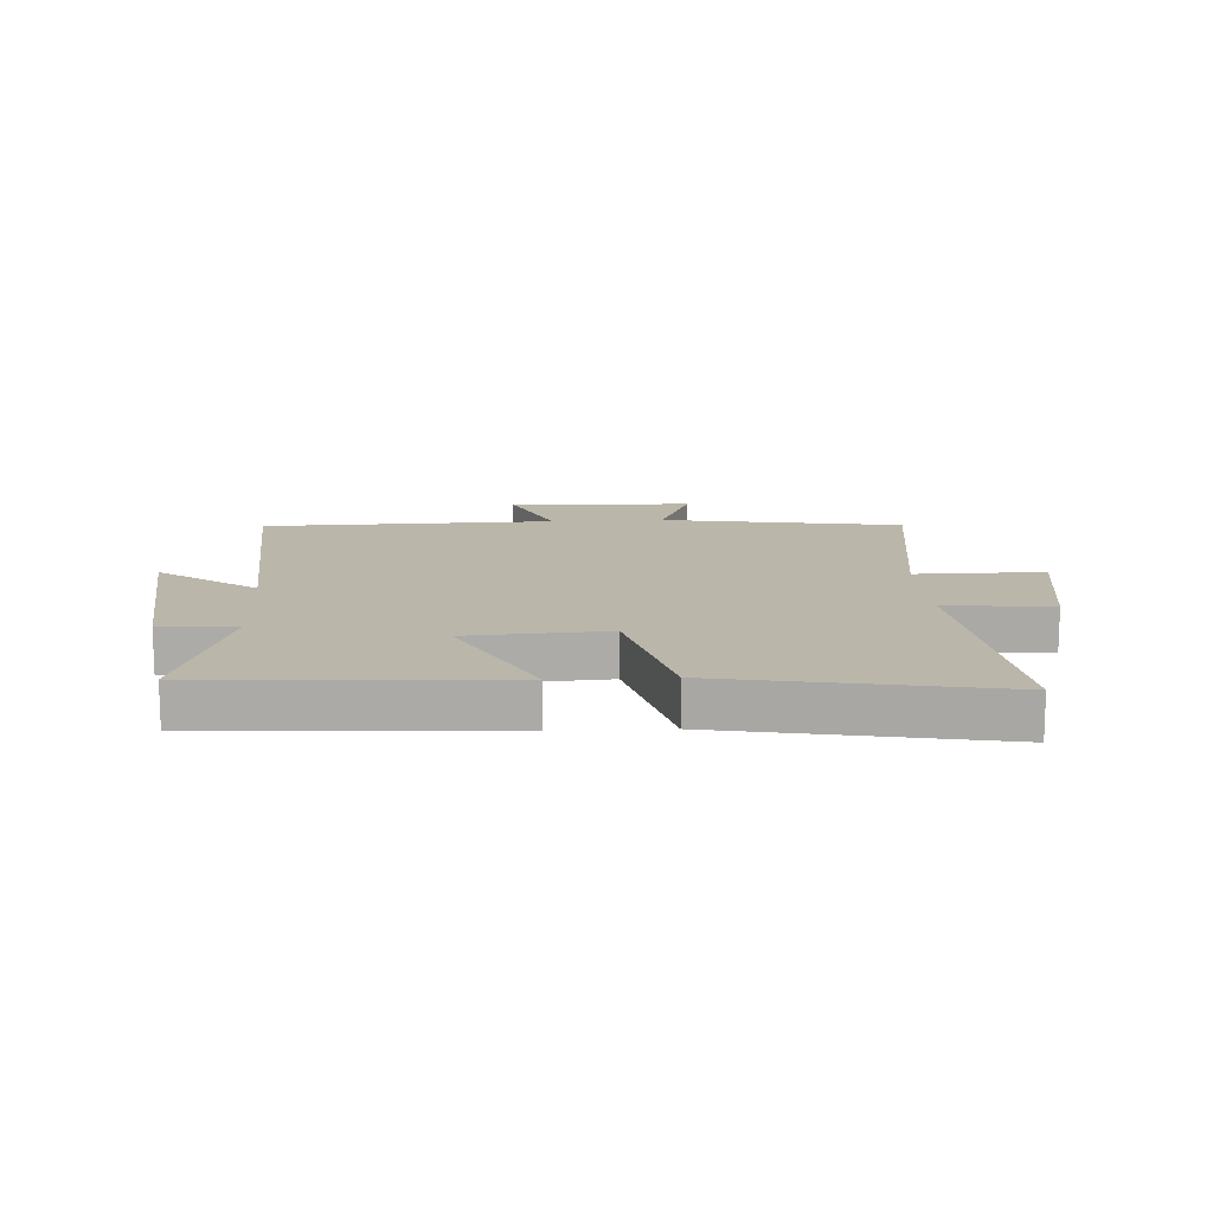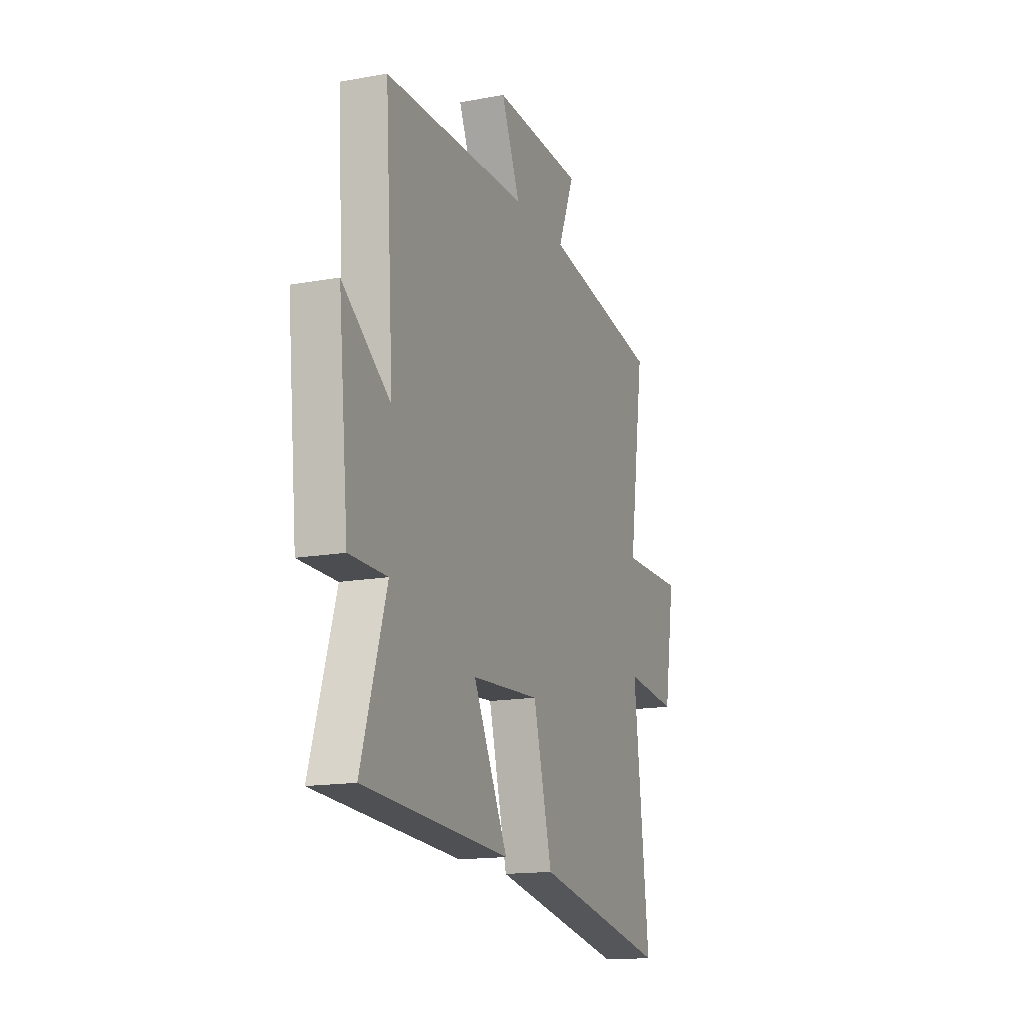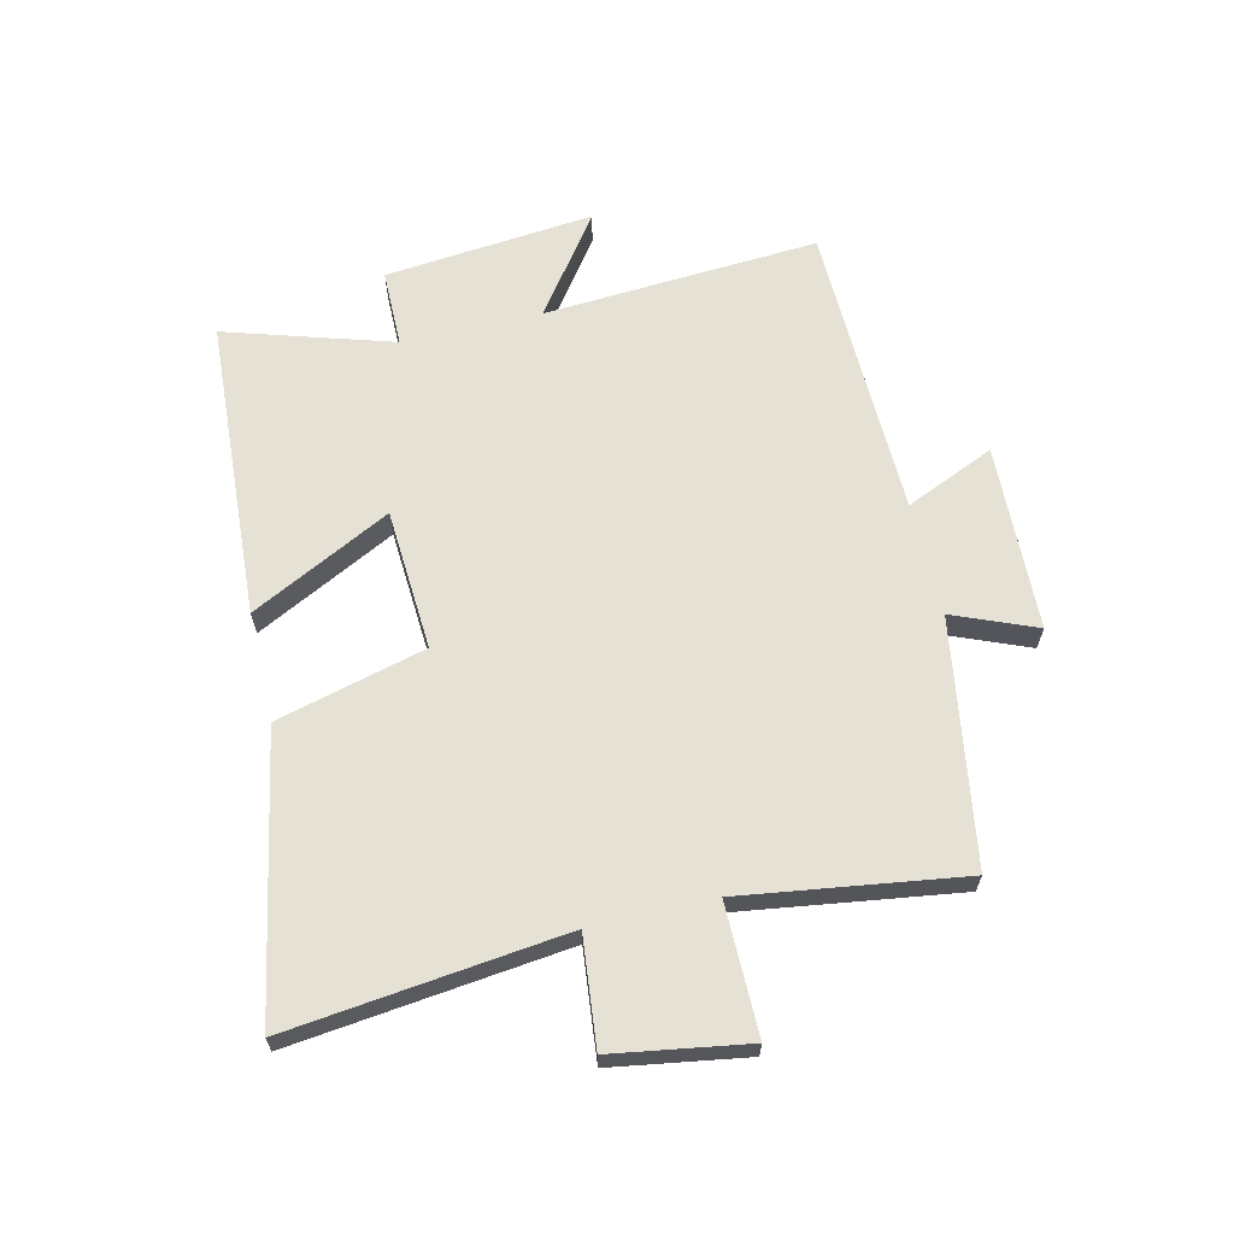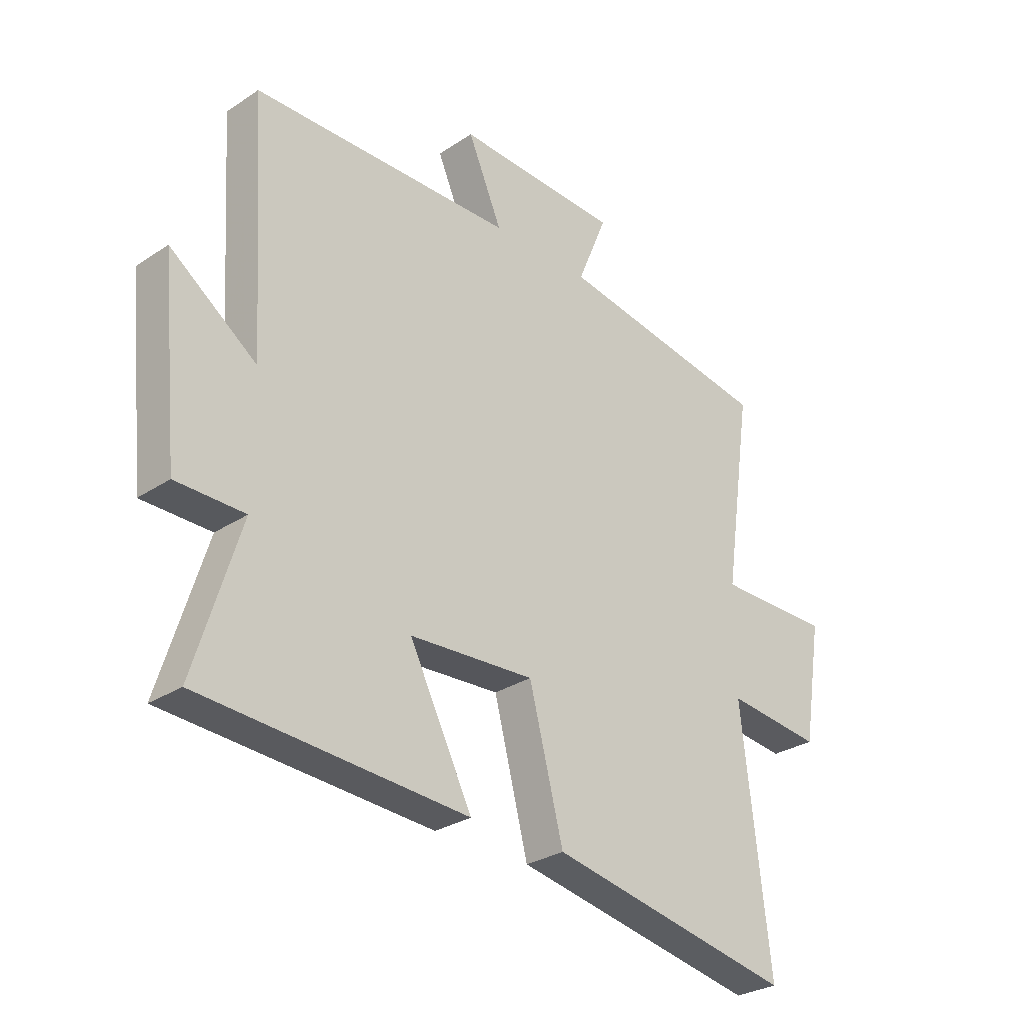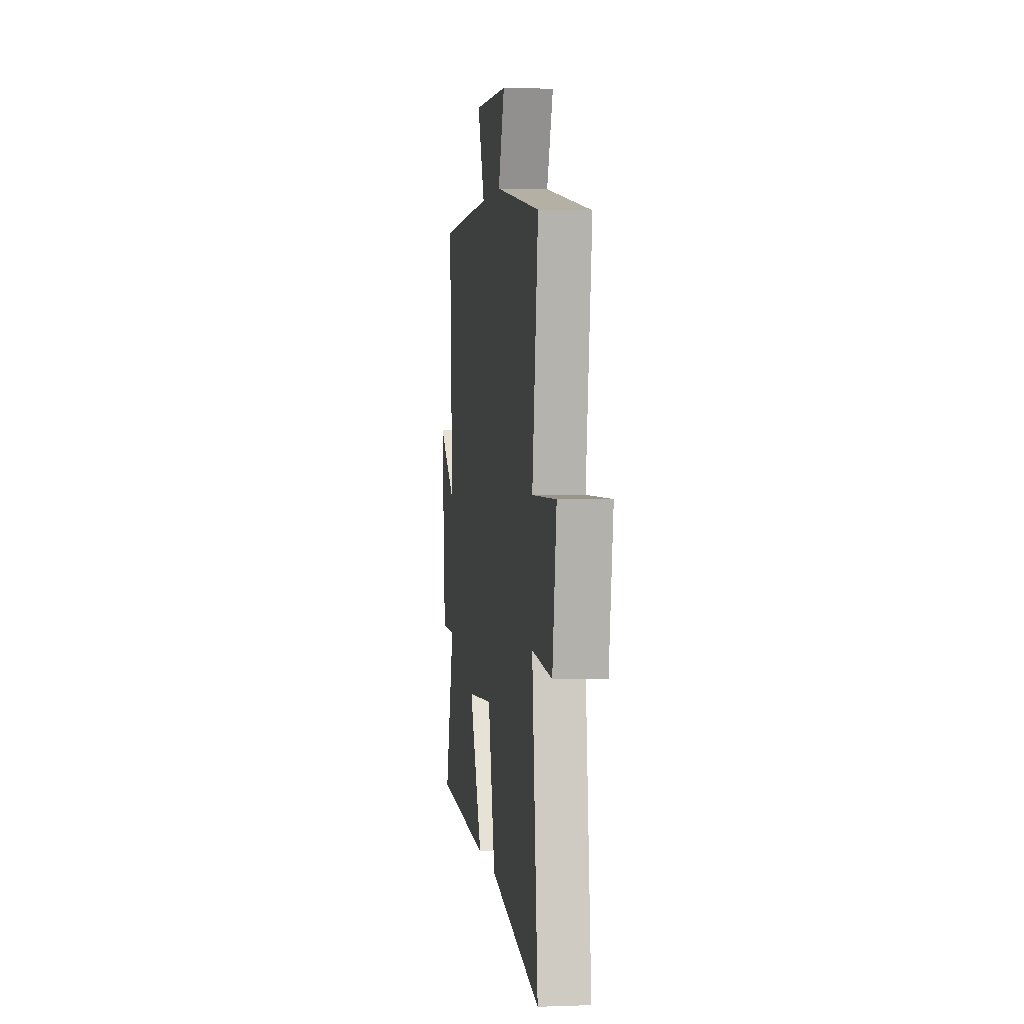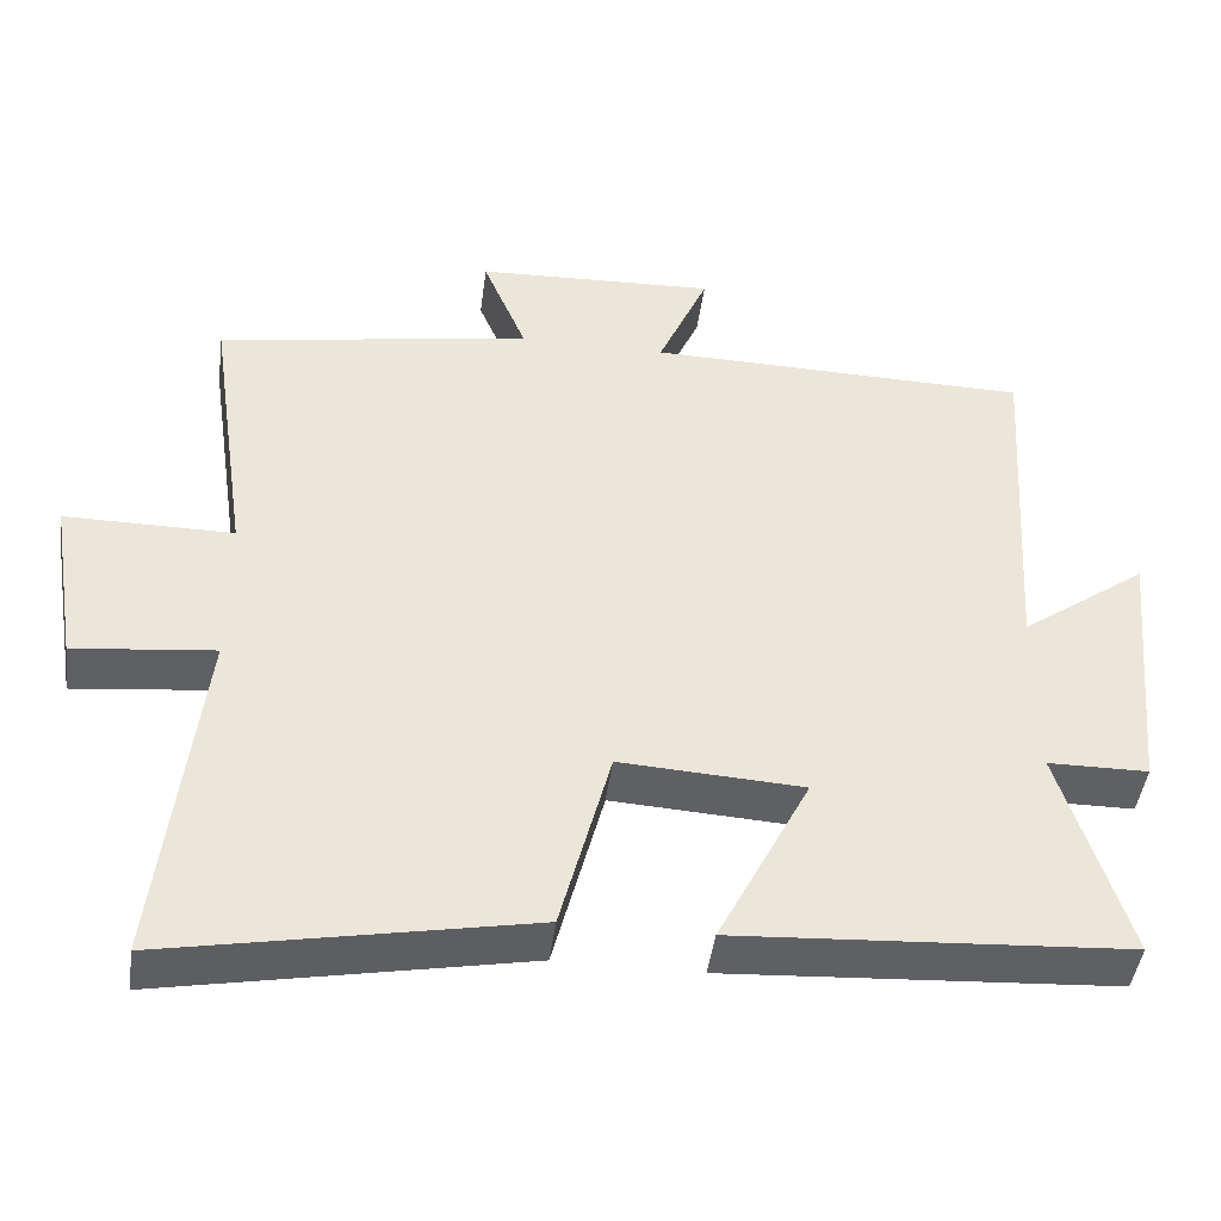
<metadata>
{"format":"obj","ext":"obj","renderer":"f3d","projection":"perspective","resolution":1024,"background":"white","views":[{"elev":13.9,"azim":176.6,"up":"+Y"},{"elev":-15.5,"azim":111.0,"up":"+Z"},{"elev":64.4,"azim":-103.3,"up":"+Y"},{"elev":-29.0,"azim":134.5,"up":"+Z"},{"elev":2.1,"azim":-97.4,"up":"+Z"},{"elev":-44.7,"azim":-7.5,"up":"+Z"}]}
</metadata>
<code>
v 0.585 0.07 -0.47
v 0.088 0.07 -0.5
v 0.206 0.07 -0.268
v -0.028 0.07 -0.254
v -0.092 0.07 -0.5
v -0.552 0.07 -0.587
v -0.5 0.07 -0.132
v -0.679 0.07 -0.151
v -0.715 0.07 0.071
v -0.5 0.07 0.07
v -0.553 0.07 0.434
v -0.15 0.07 0.5
v -0.206 0.07 0.636
v 0.102 0.07 0.648
v 0.038 0.07 0.5
v 0.529 0.07 0.49
v 0.5 0.07 0.035
v 0.662 0.07 0.152
v 0.628 0.07 -0.194
v 0.5 0.07 -0.195
v 0.585 0 -0.47
v 0.088 0 -0.5
v 0.206 0 -0.268
v -0.028 0 -0.254
v -0.092 0 -0.5
v -0.552 0 -0.587
v -0.5 0 -0.132
v -0.679 0 -0.151
v -0.715 0 0.071
v -0.5 0 0.07
v -0.553 0 0.434
v -0.15 0 0.5
v -0.206 0 0.636
v 0.102 0 0.648
v 0.038 0 0.5
v 0.529 0 0.49
v 0.5 0 0.035
v 0.662 0 0.152
v 0.628 0 -0.194
v 0.5 0 -0.195
f 17 18 19 20
f 15 16 17
f 15 17 20
f 12 13 14 15
f 10 11 12 15
f 10 15 20
f 7 8 9 10
f 7 10 20
f 4 5 6 7
f 3 4 7 20
f 1 2 3 20
f 40 39 38 37
f 37 36 35
f 40 37 35
f 35 34 33 32
f 35 32 31 30
f 40 35 30
f 30 29 28 27
f 40 30 27
f 27 26 25 24
f 40 27 24 23
f 40 23 22 21
f 1 21 22 2
f 2 22 23 3
f 3 23 24 4
f 4 24 25 5
f 5 25 26 6
f 6 26 27 7
f 7 27 28 8
f 8 28 29 9
f 9 29 30 10
f 10 30 31 11
f 11 31 32 12
f 12 32 33 13
f 13 33 34 14
f 14 34 35 15
f 15 35 36 16
f 16 36 37 17
f 17 37 38 18
f 18 38 39 19
f 19 39 40 20
f 20 40 21 1

</code>
